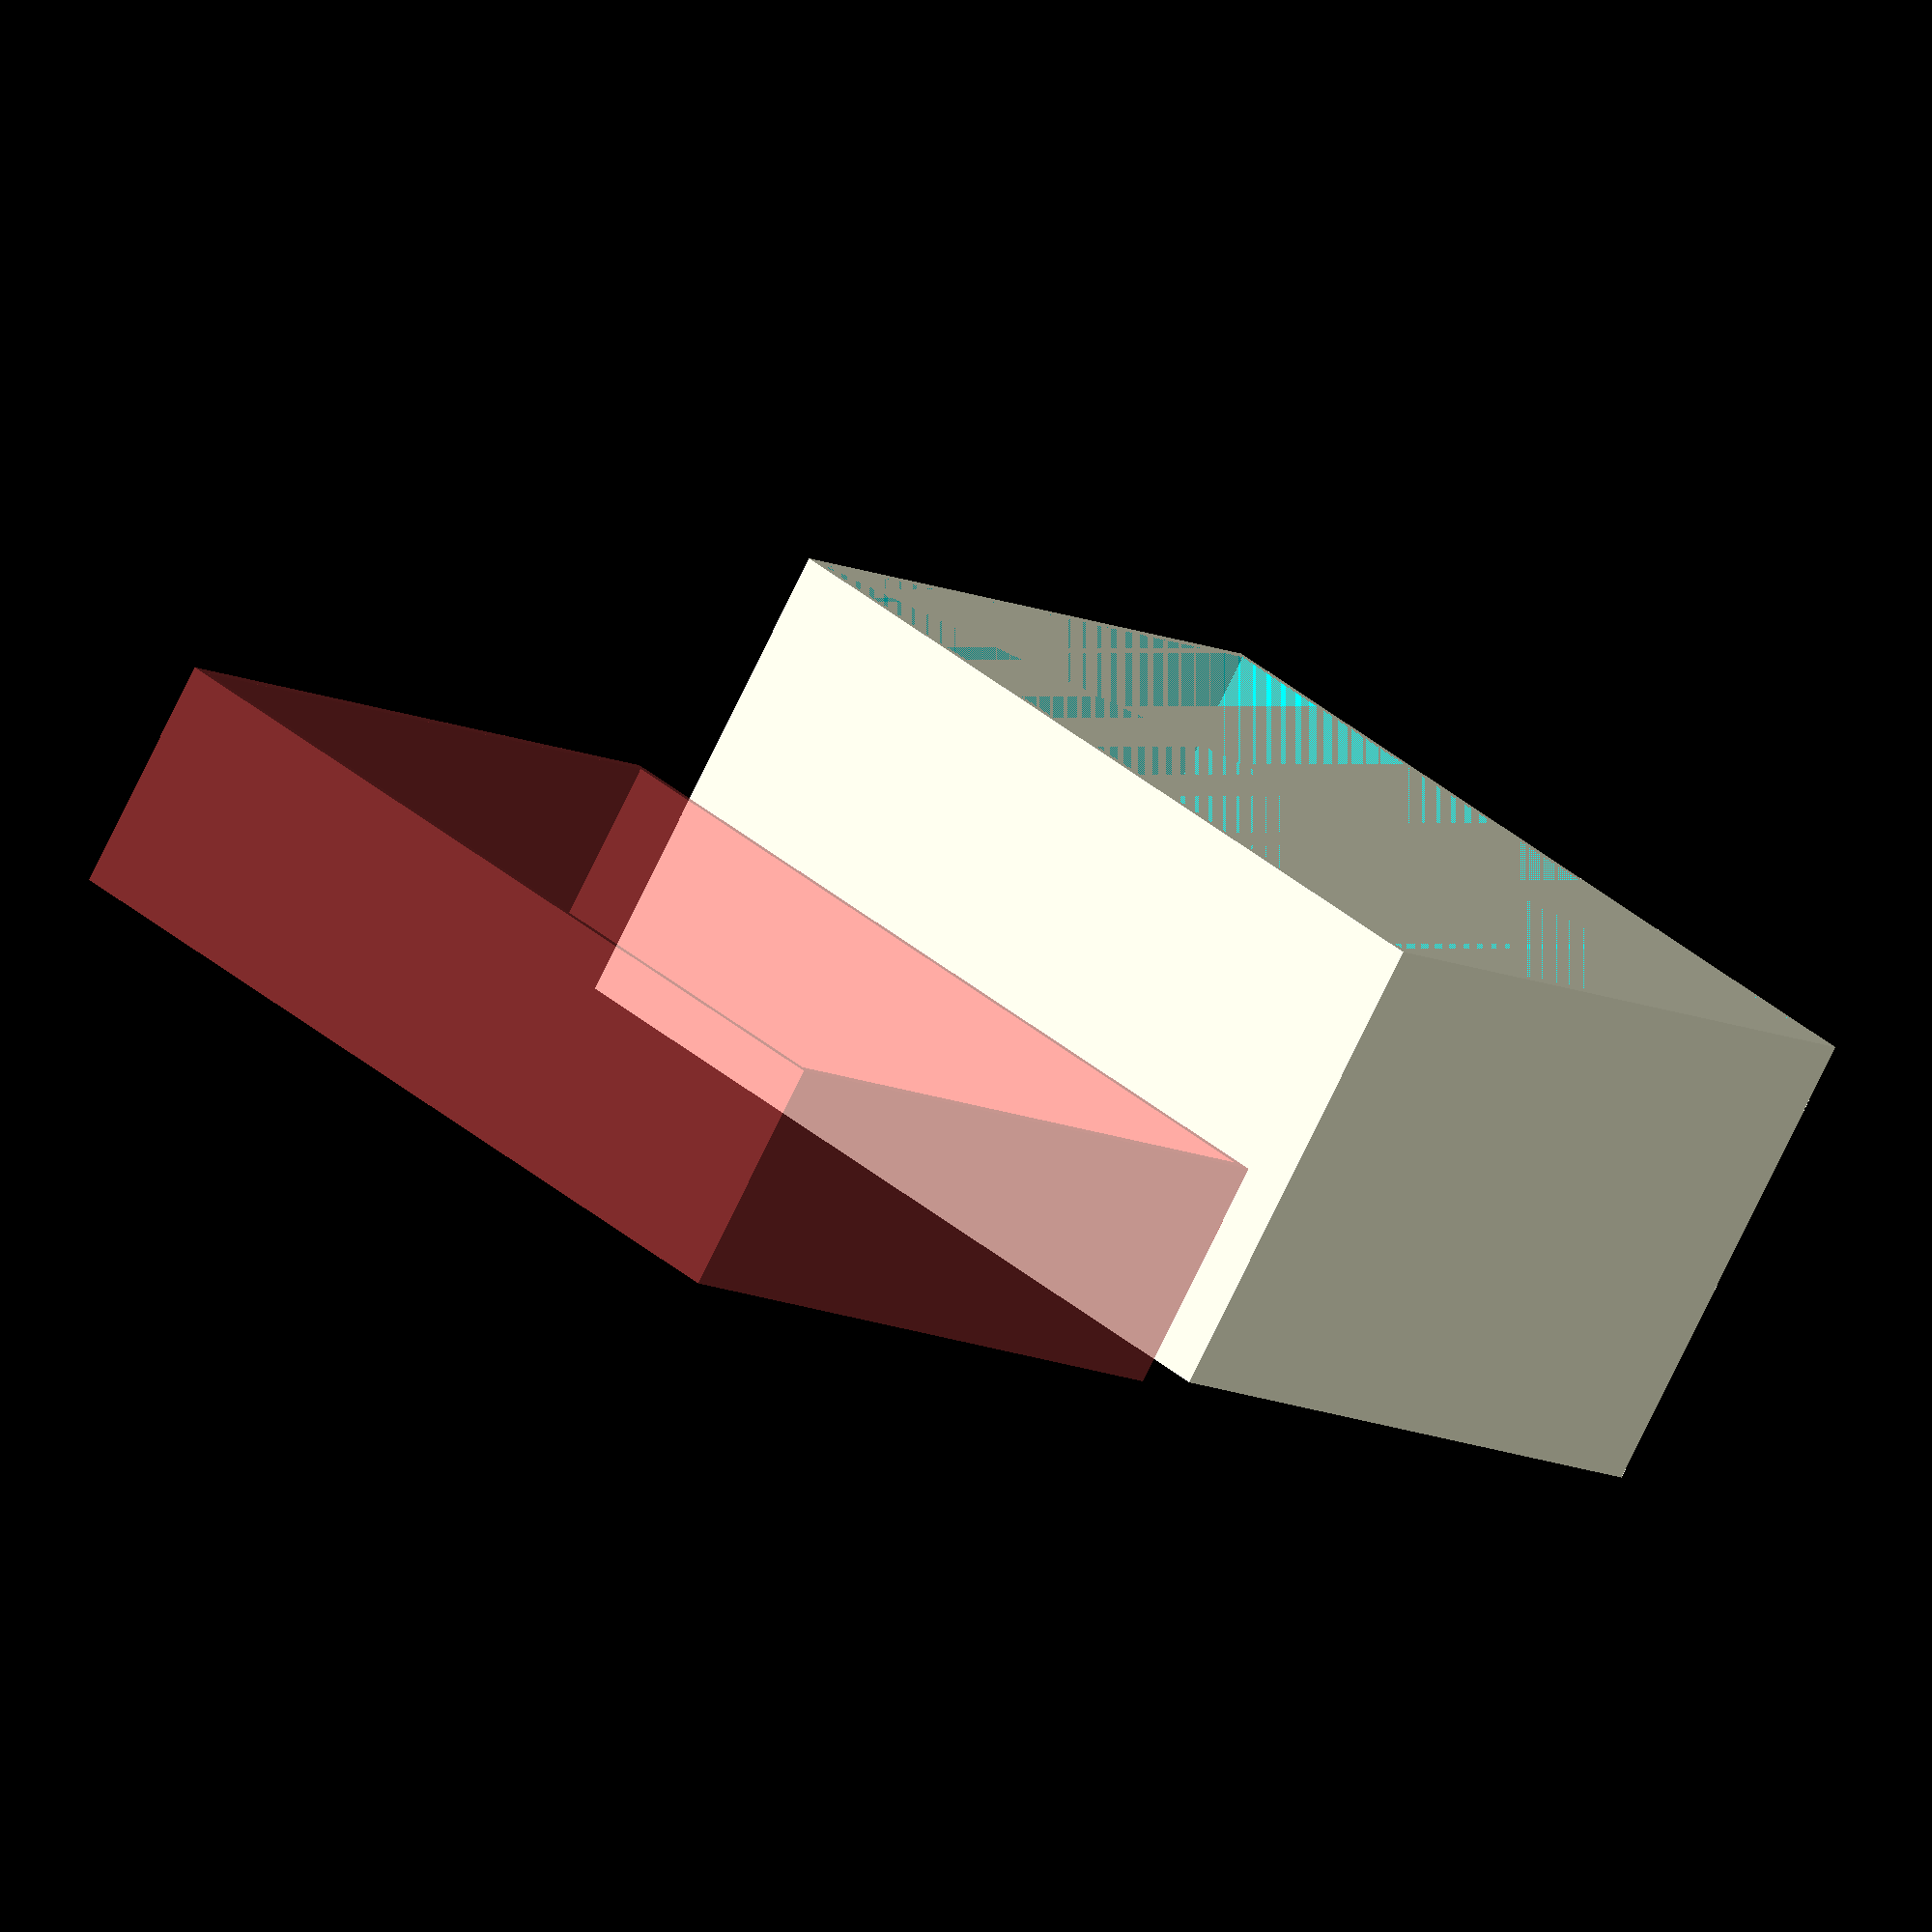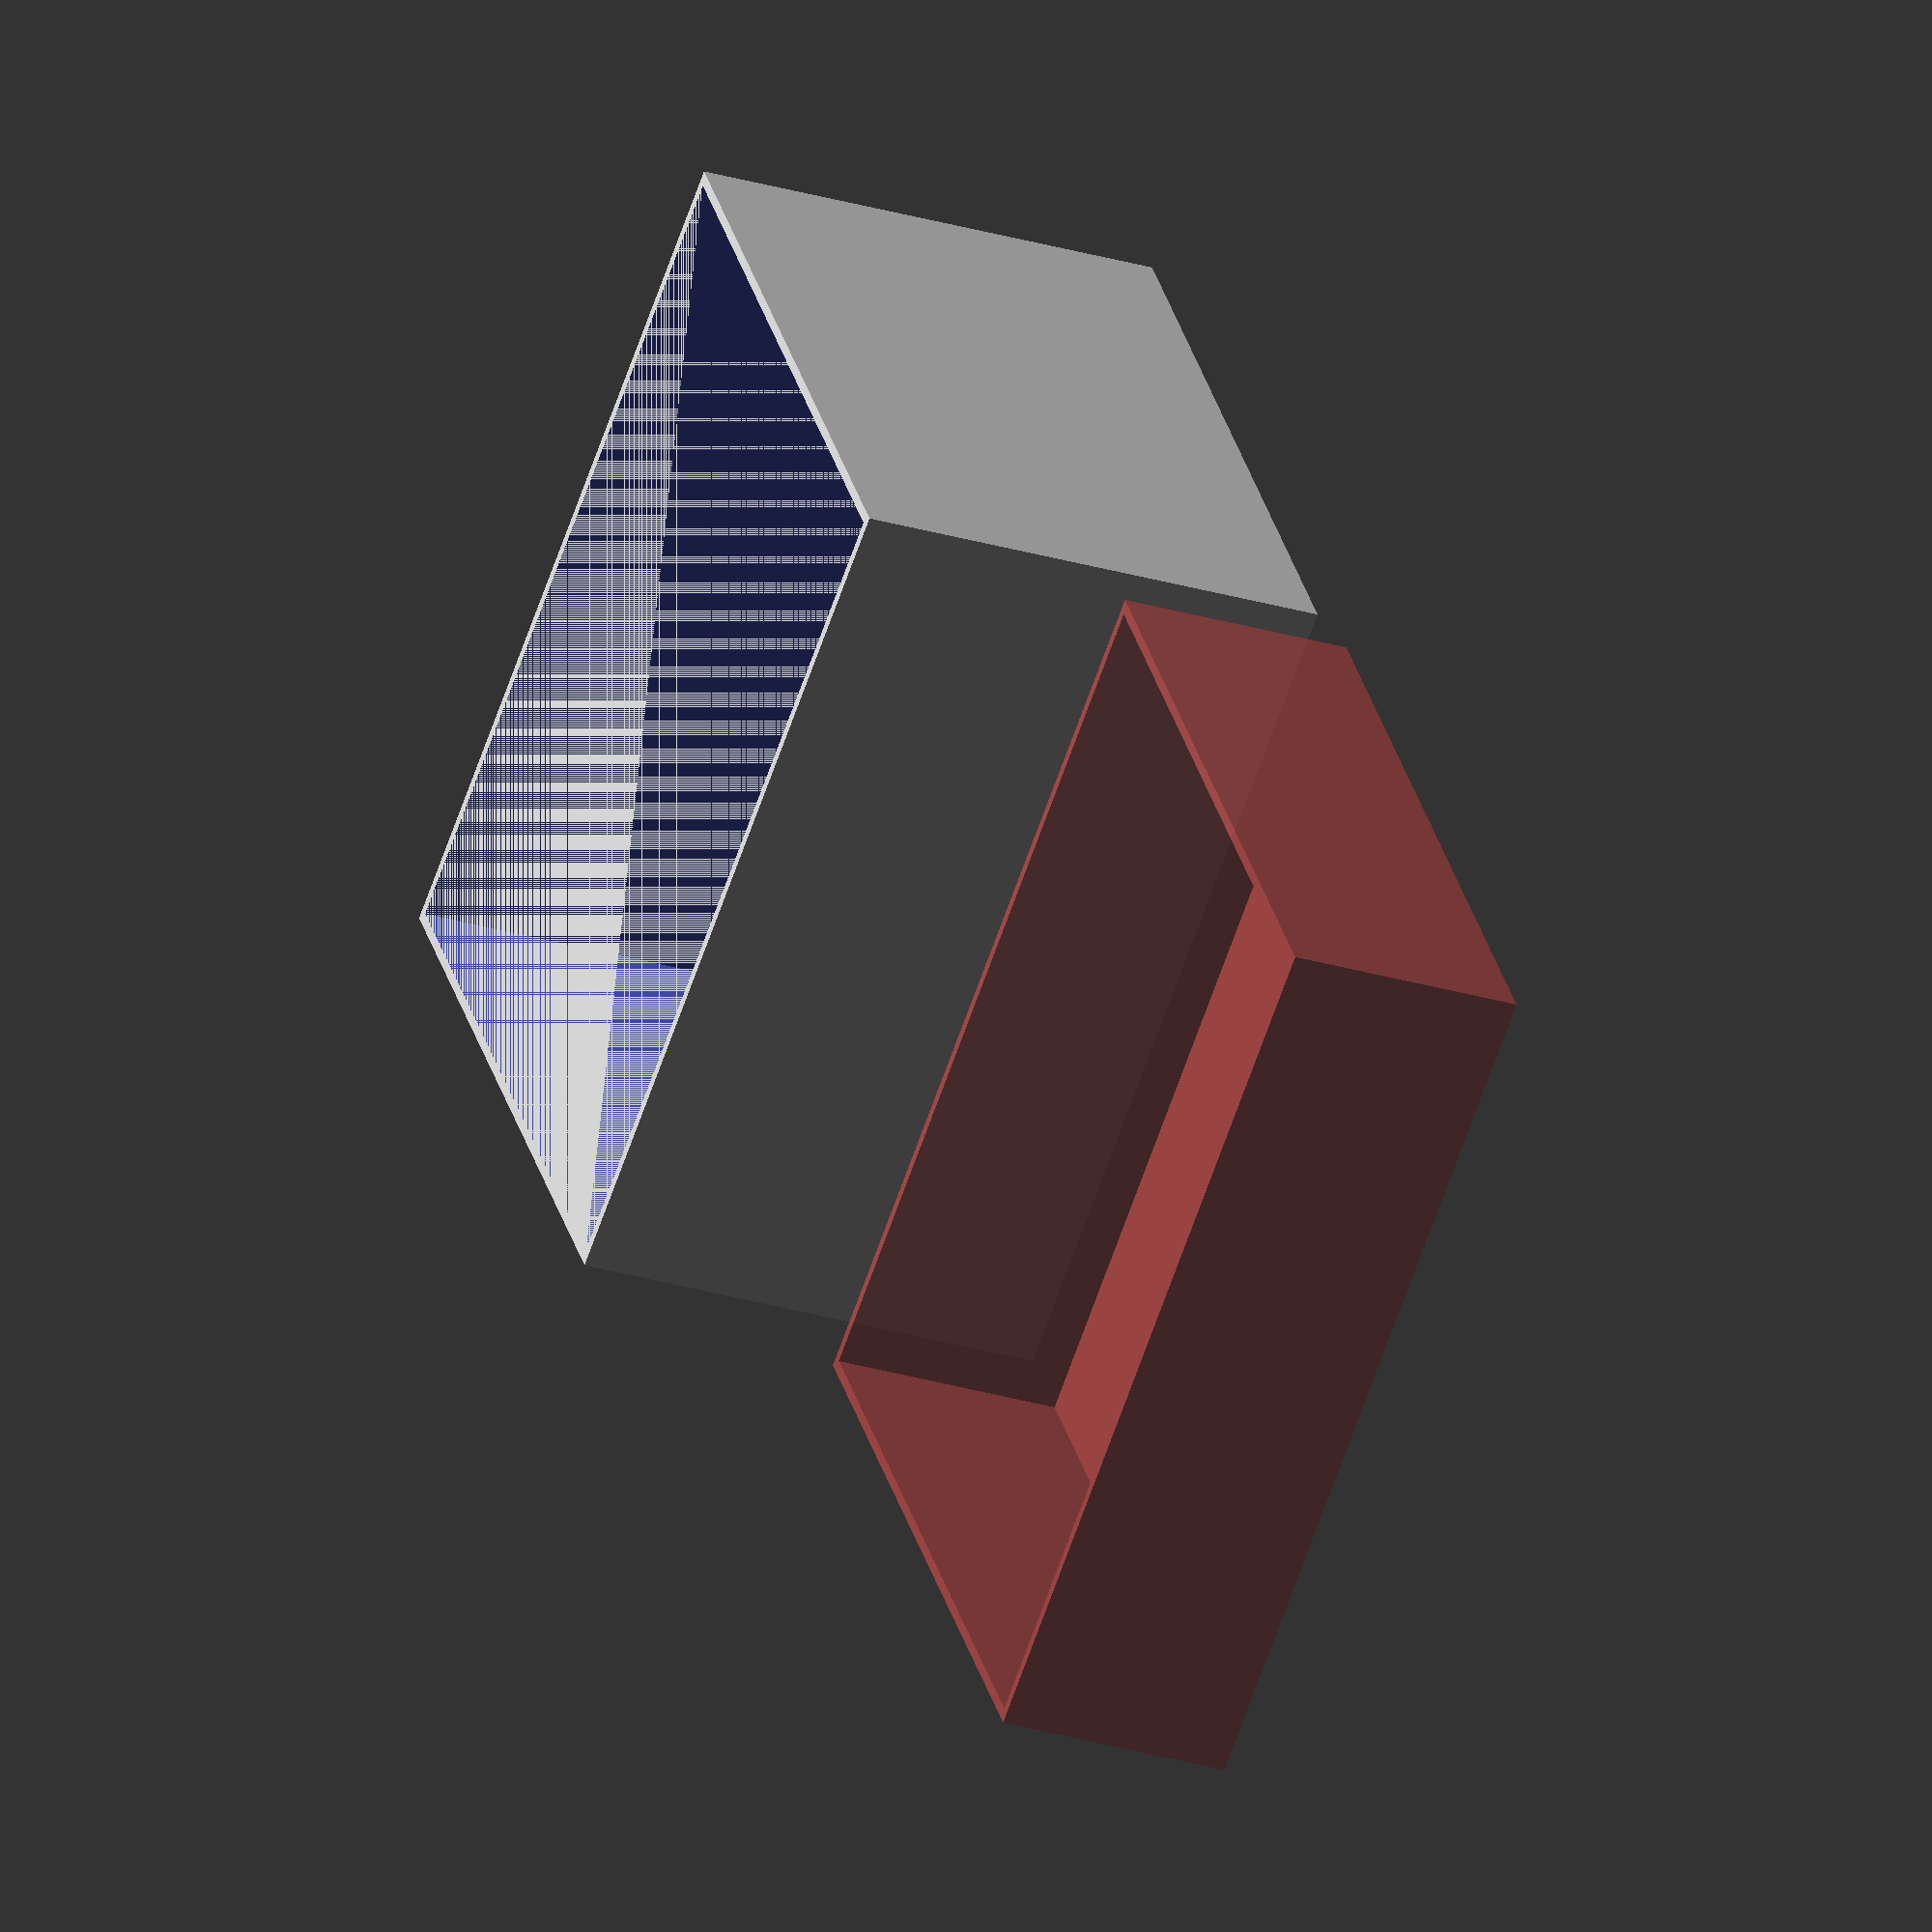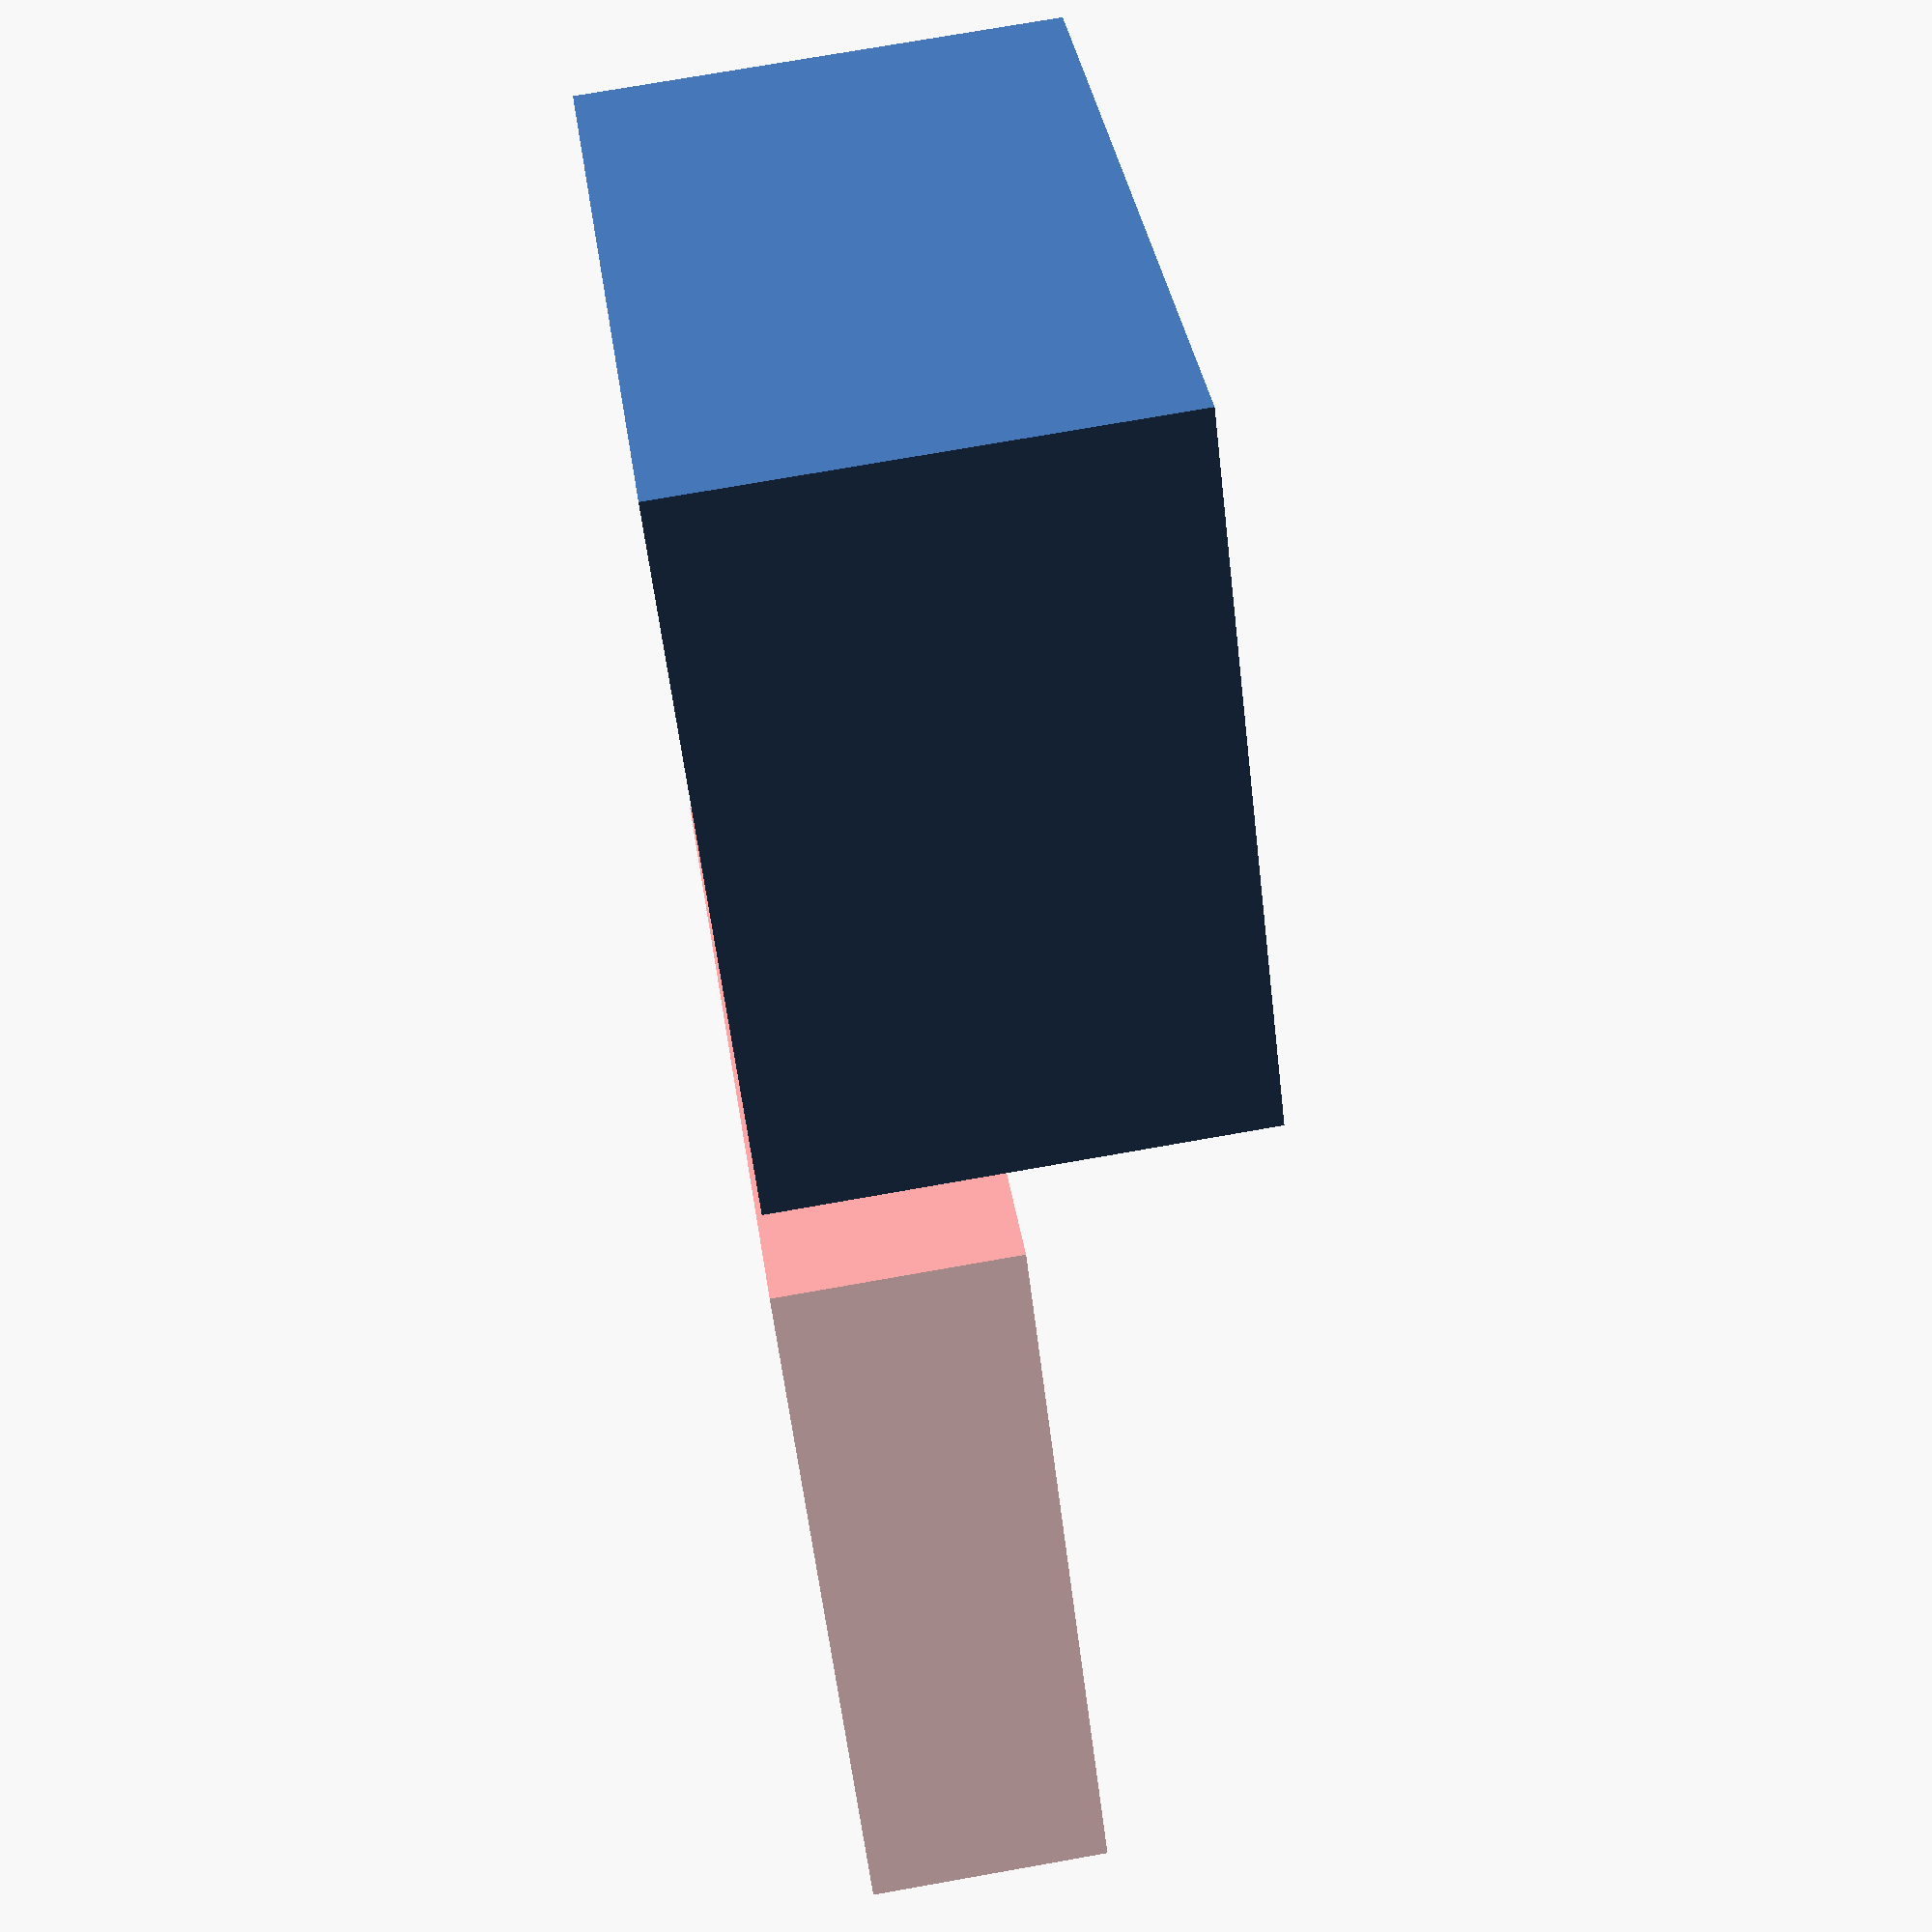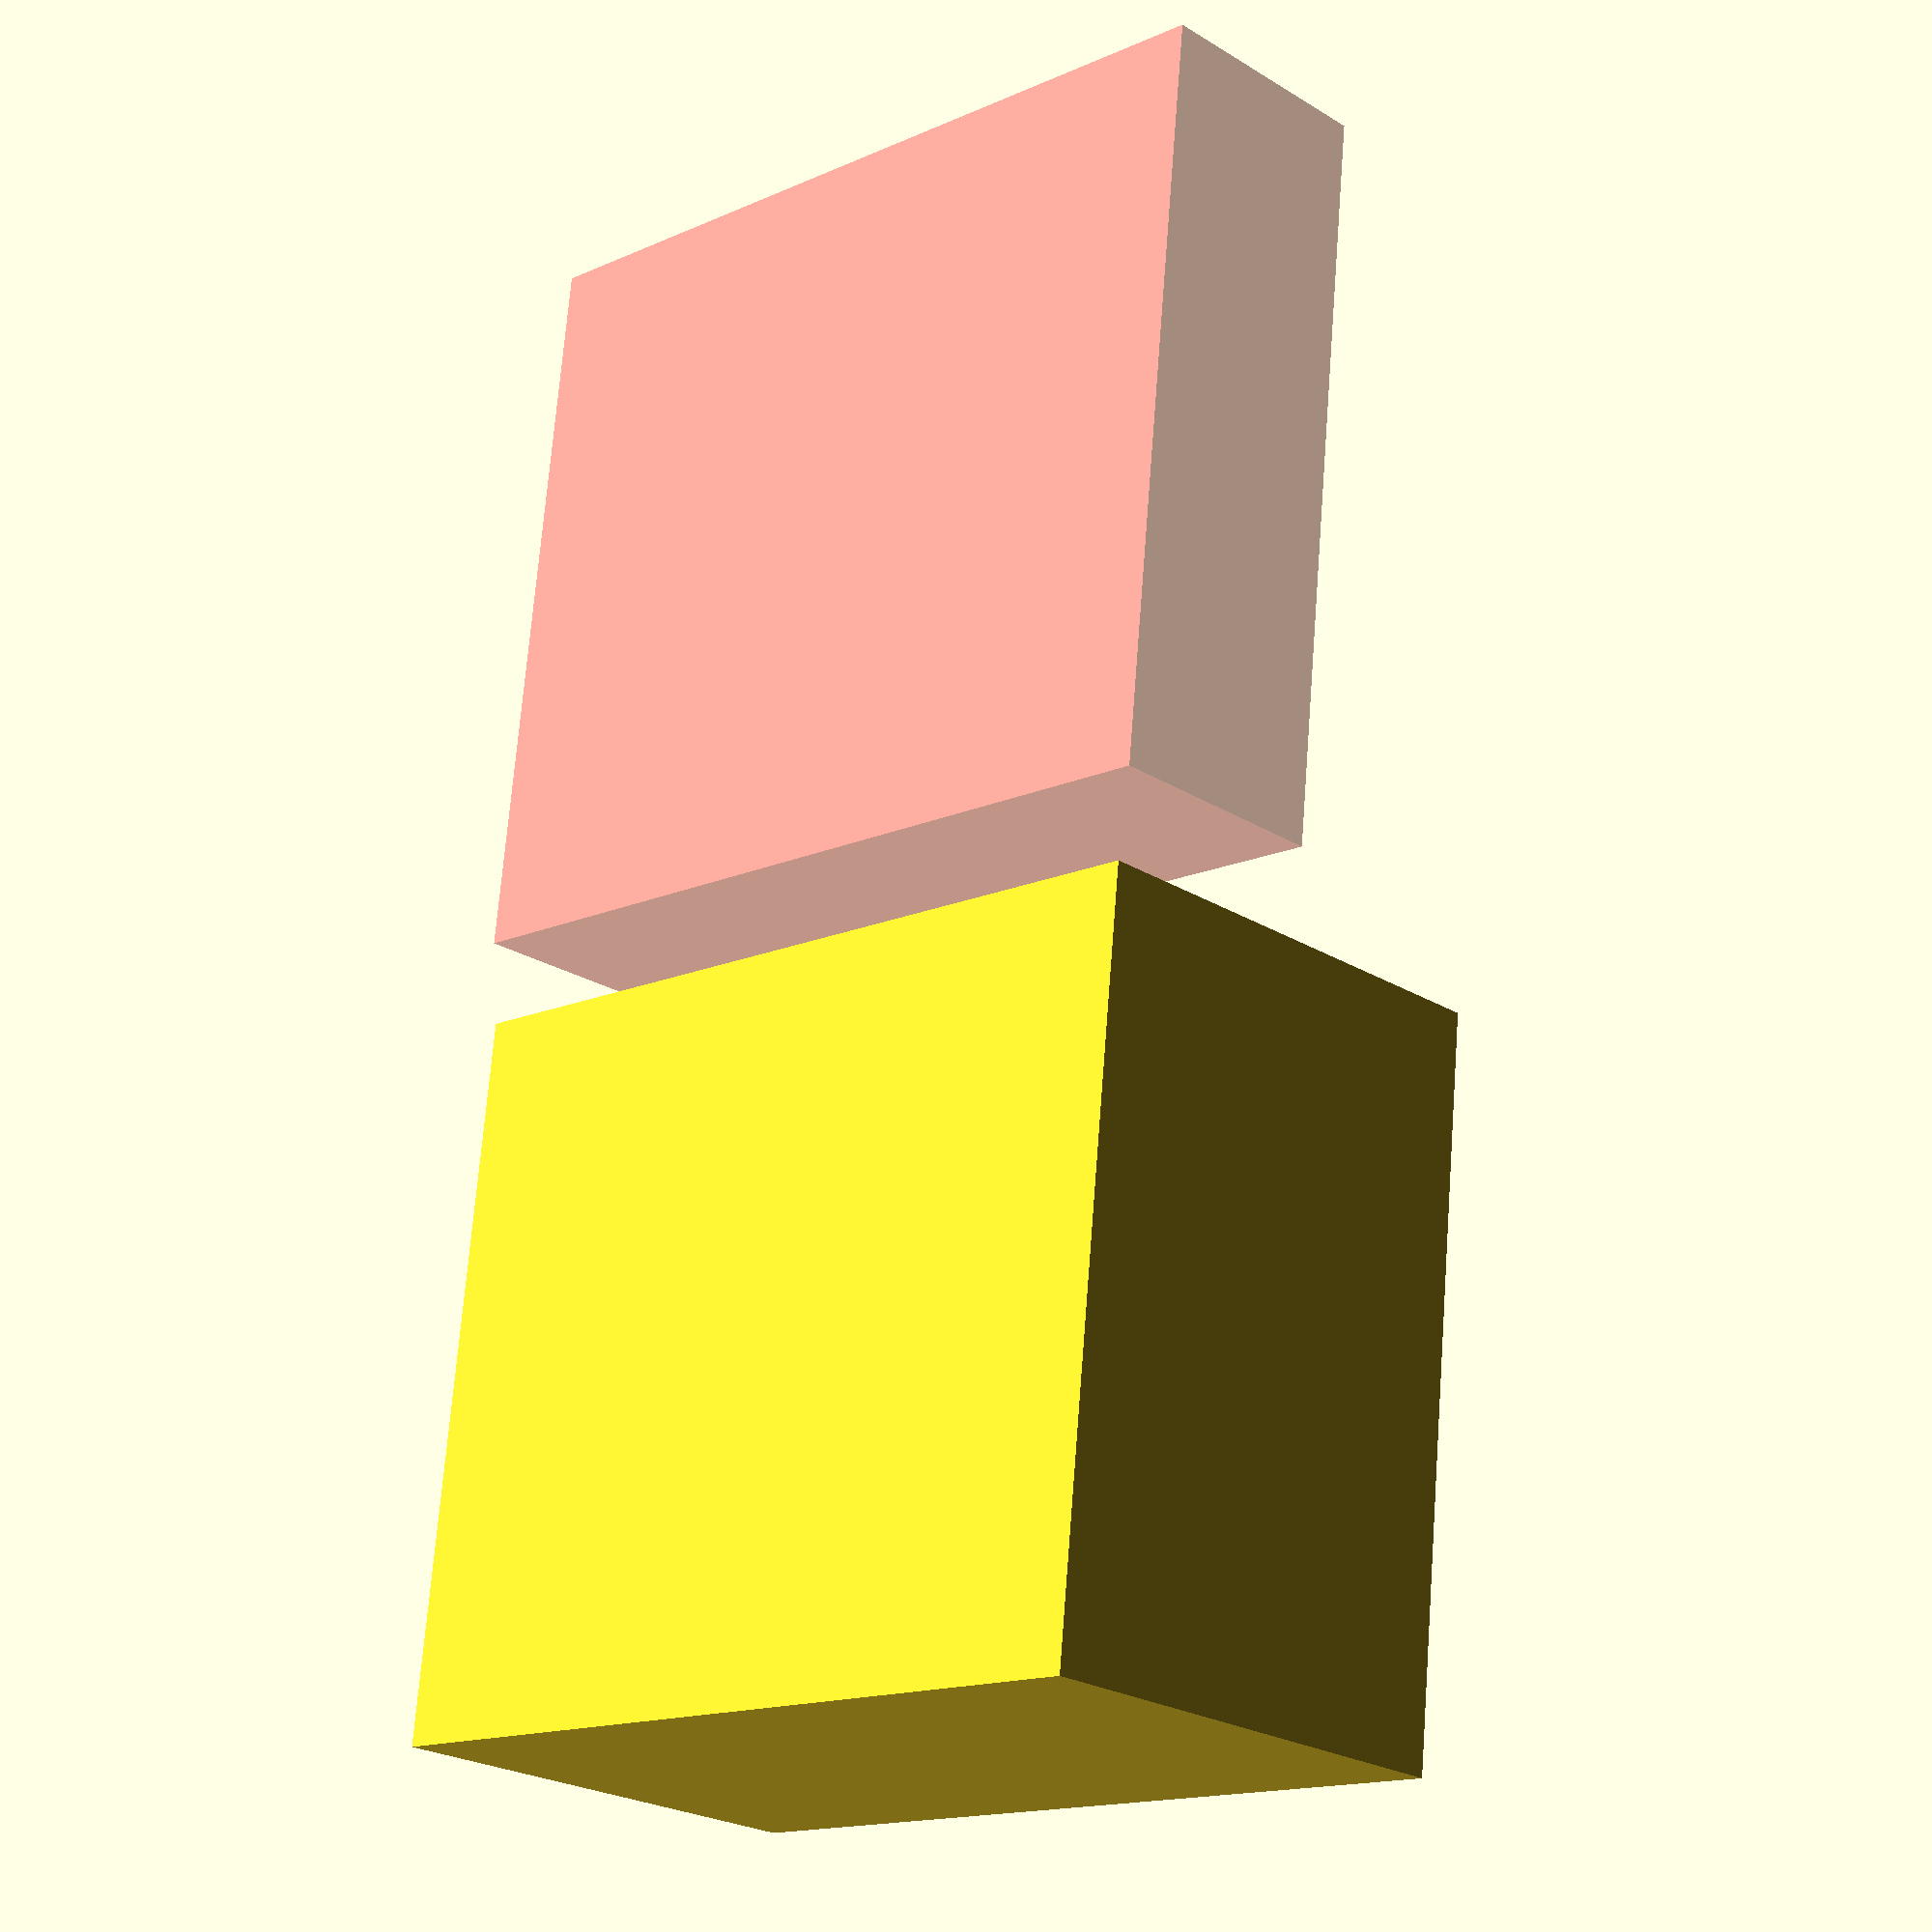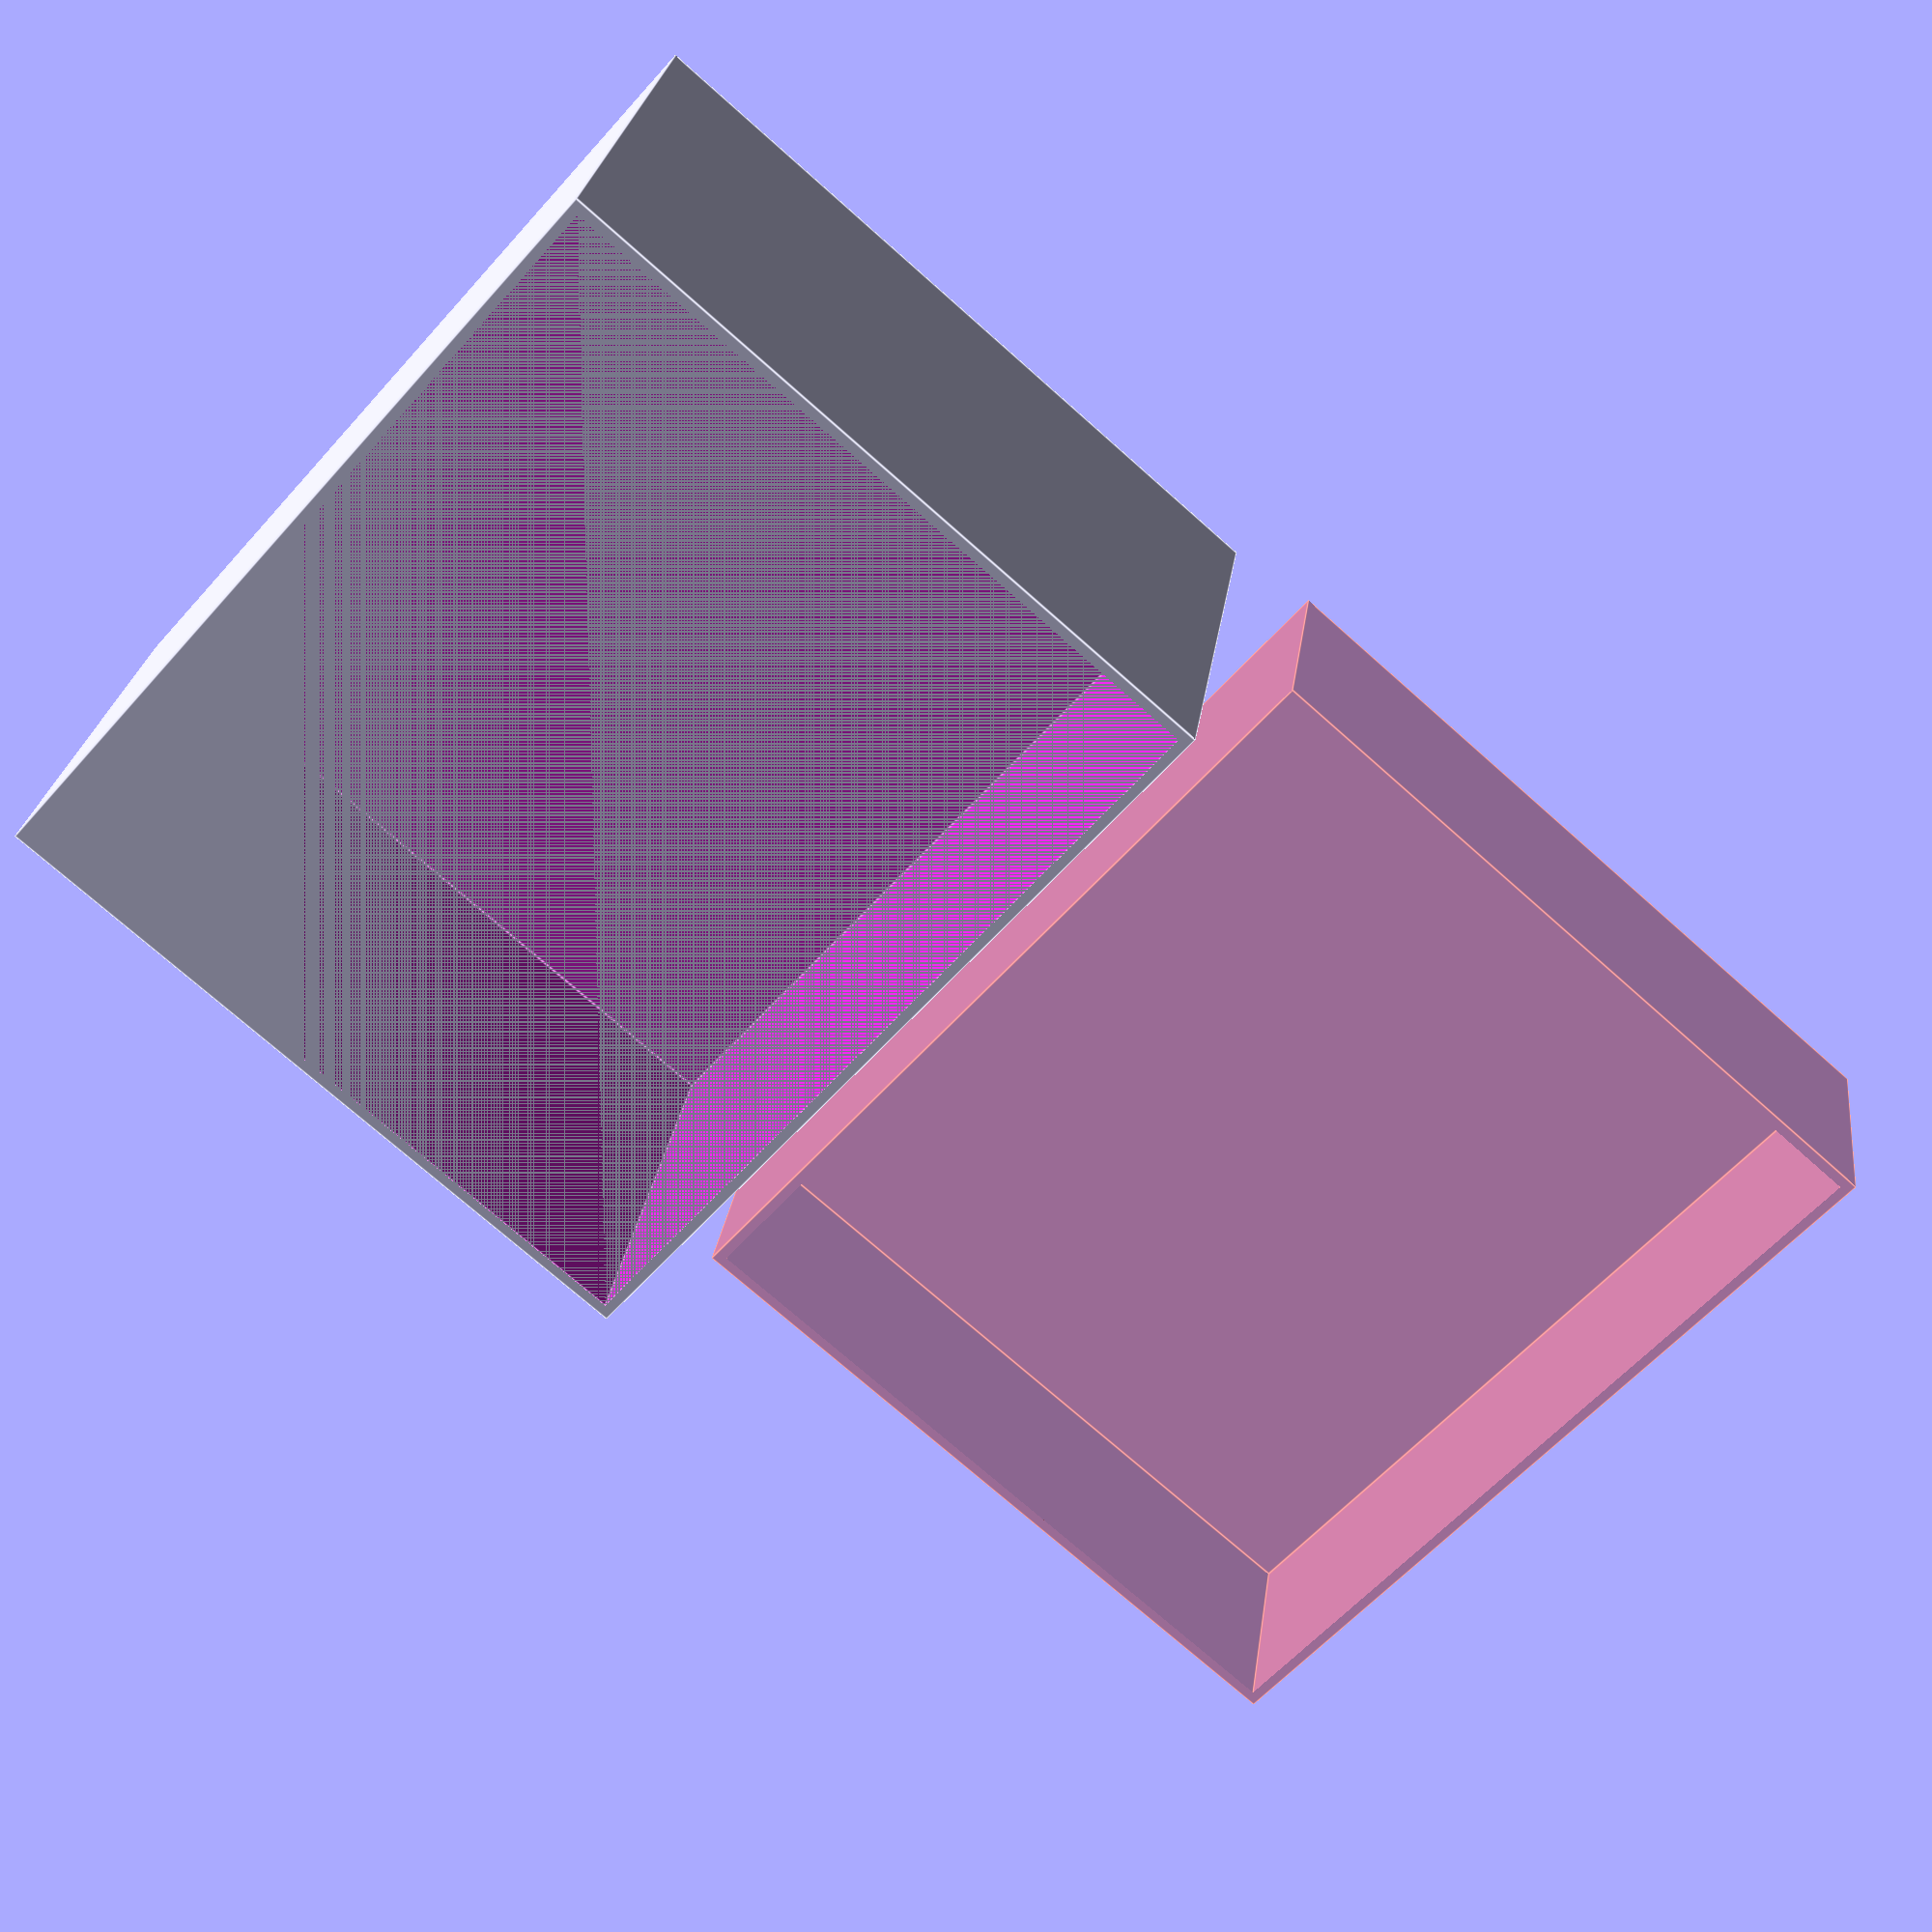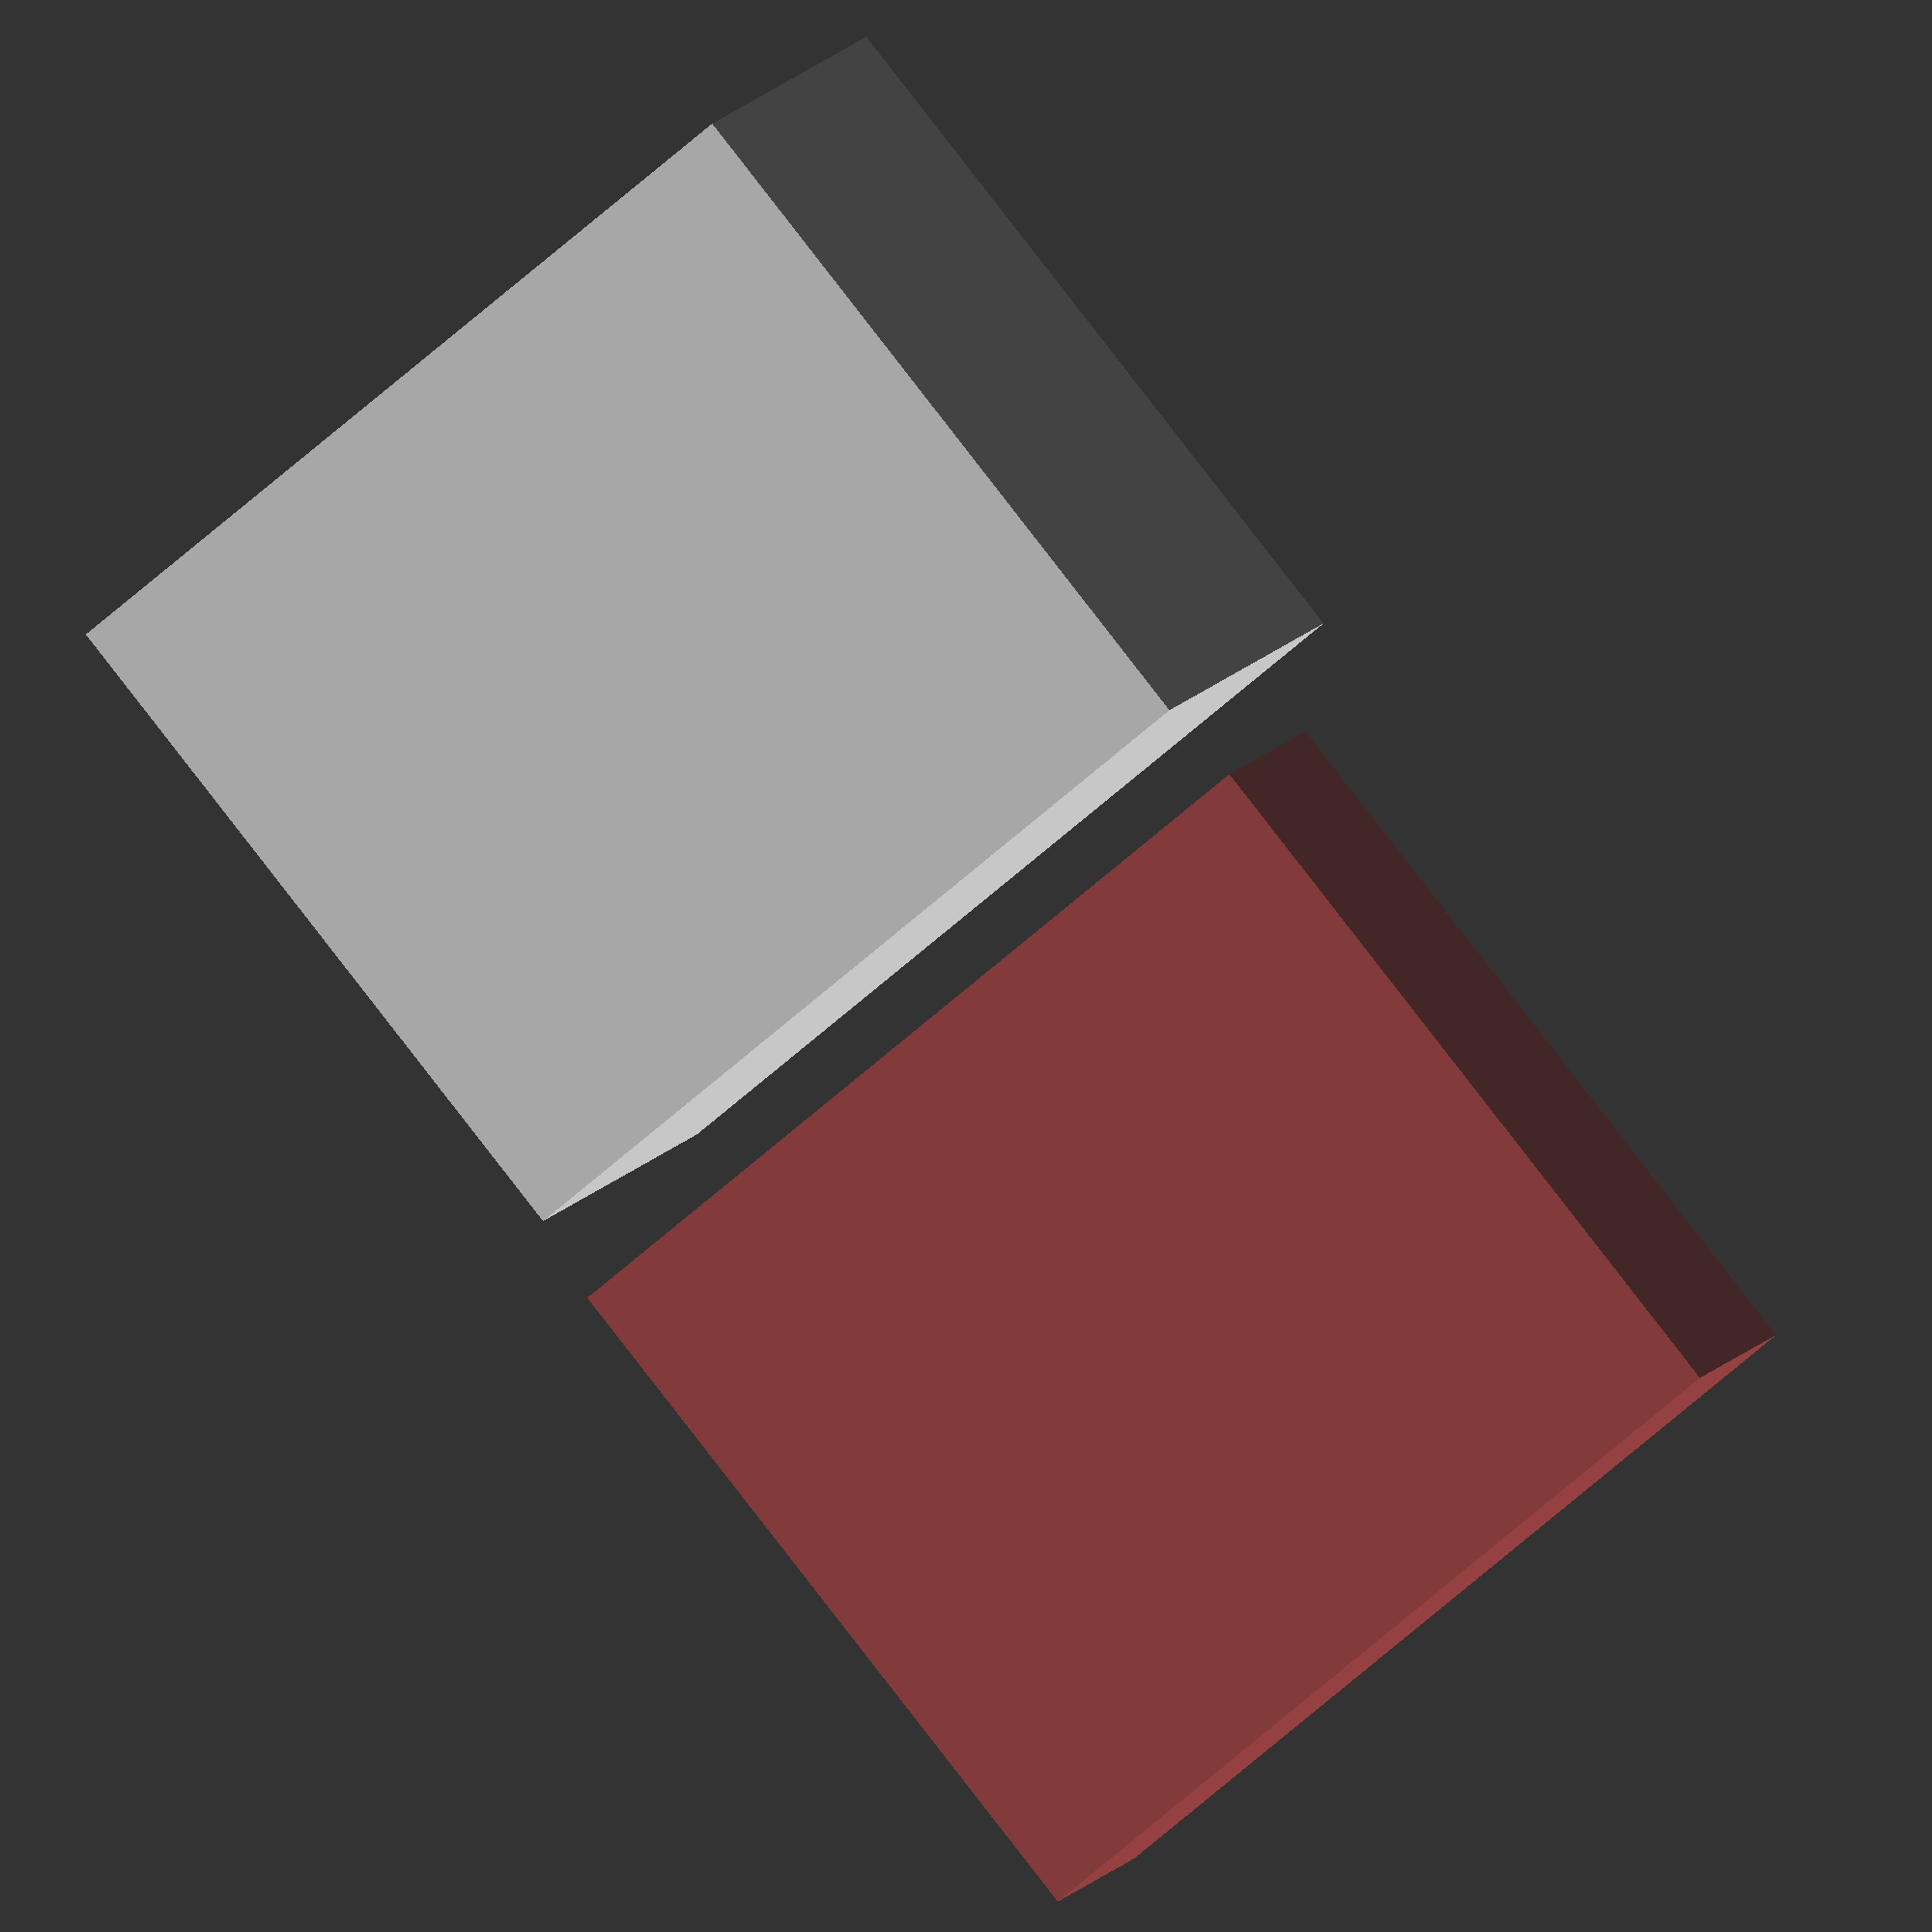
<openscad>

first_layer_height = 0.20;
layer_height = 0.15;
layer_width = 0.45;

$fn = 64;

wall_thickness = 2*layer_width;
bottom_thickness = first_layer_height + 2*layer_height;

obj_x = 60;
obj_y = 70;
obj_z = 40;

difference() {
    cube([obj_x+2*wall_thickness,obj_y+2*wall_thickness,obj_z+bottom_thickness]);
    
    translate([wall_thickness, wall_thickness, bottom_thickness])
    cube([obj_x,obj_y,obj_z]);
}

translate([70,0,0])
#difference() {
    translate([-wall_thickness, -wall_thickness, -bottom_thickness])
    cube([obj_x+4*wall_thickness,obj_y+4*wall_thickness,obj_z/2]);
    
    cube([obj_x+2*wall_thickness,obj_y+2*wall_thickness,obj_z+bottom_thickness]);
}
</openscad>
<views>
elev=258.7 azim=310.2 roll=206.0 proj=o view=solid
elev=209.7 azim=236.0 roll=113.4 proj=o view=solid
elev=105.3 azim=311.3 roll=280.0 proj=p view=wireframe
elev=203.7 azim=83.8 roll=316.0 proj=p view=wireframe
elev=154.4 azim=221.2 roll=172.7 proj=p view=edges
elev=169.2 azim=310.3 roll=341.6 proj=o view=wireframe
</views>
